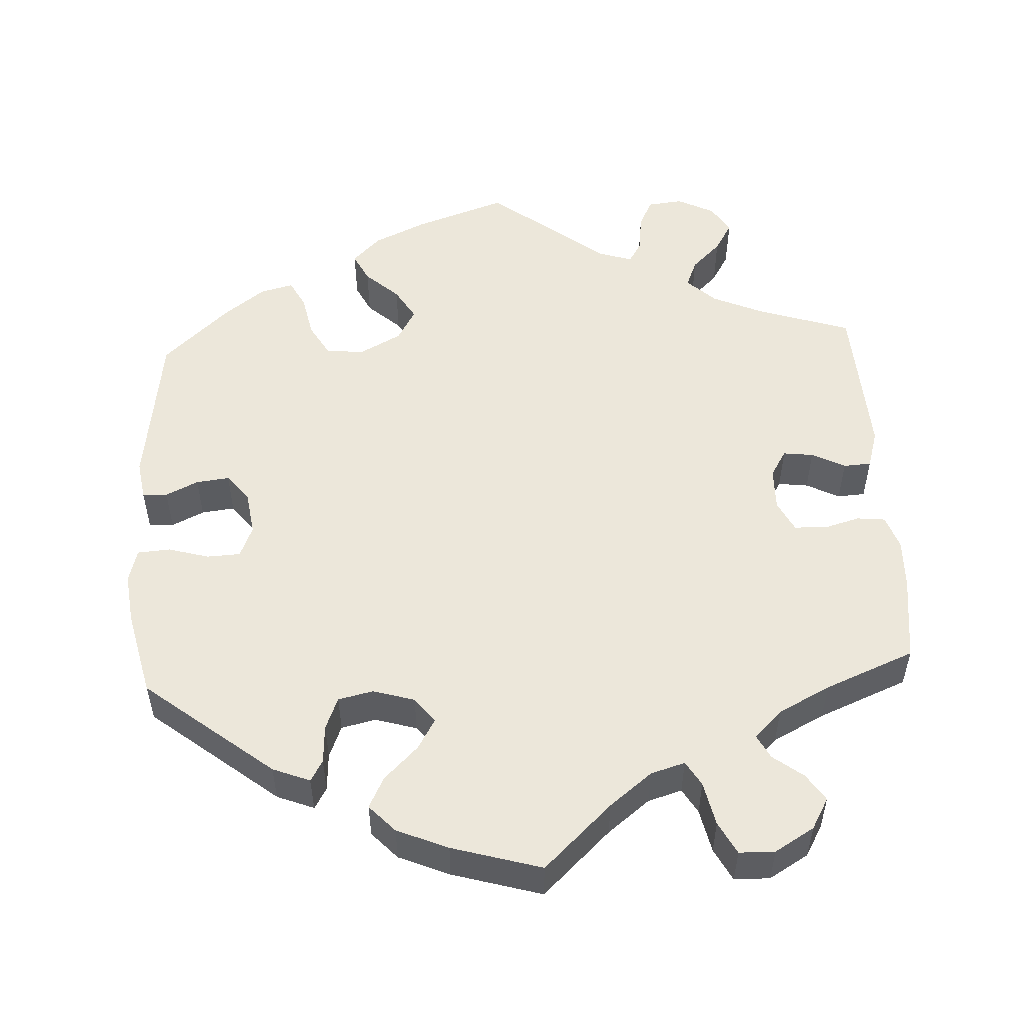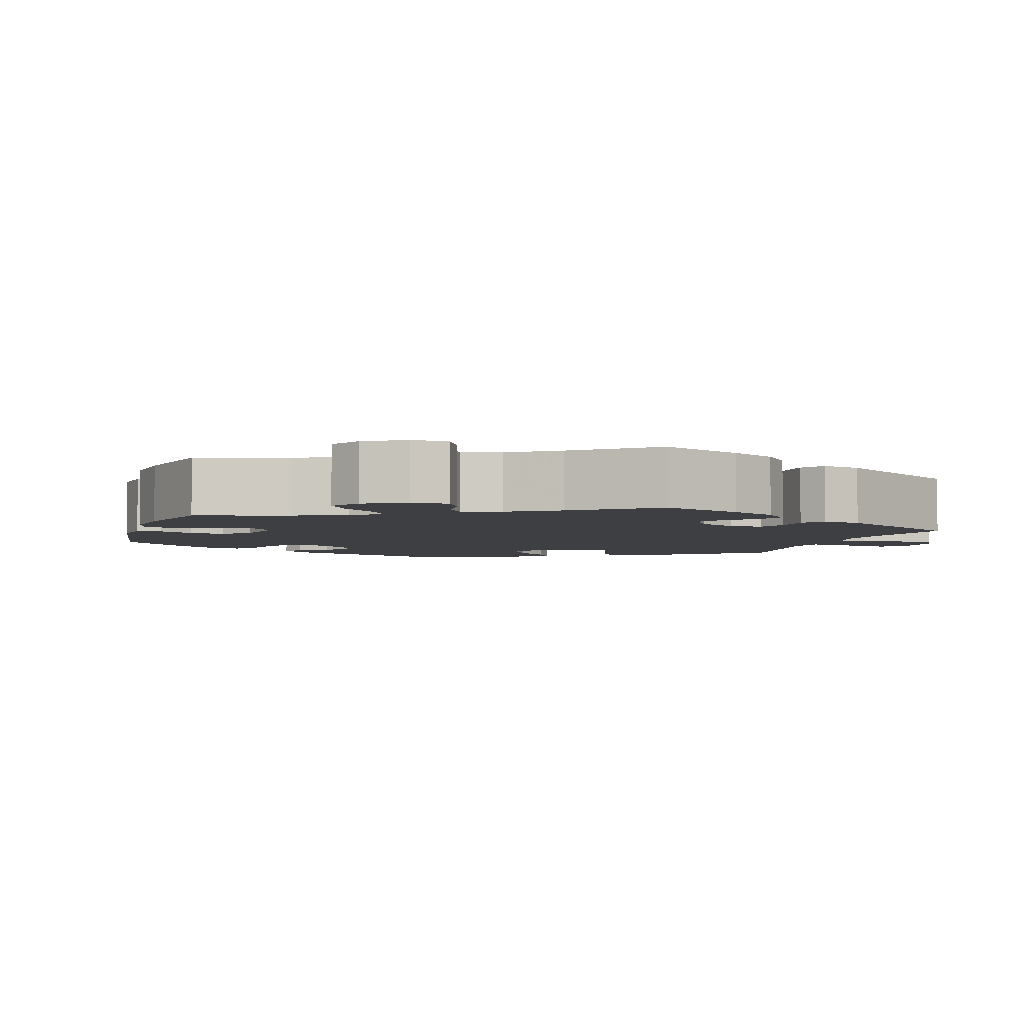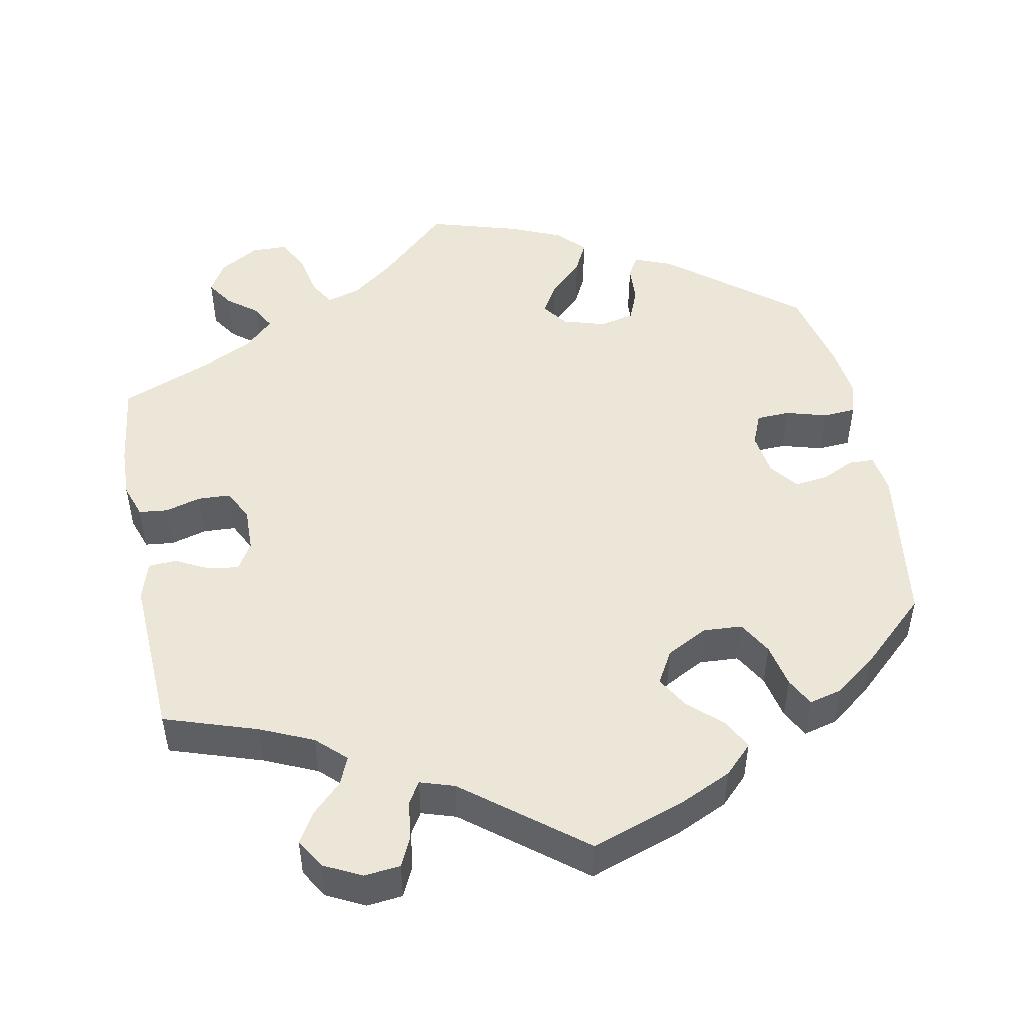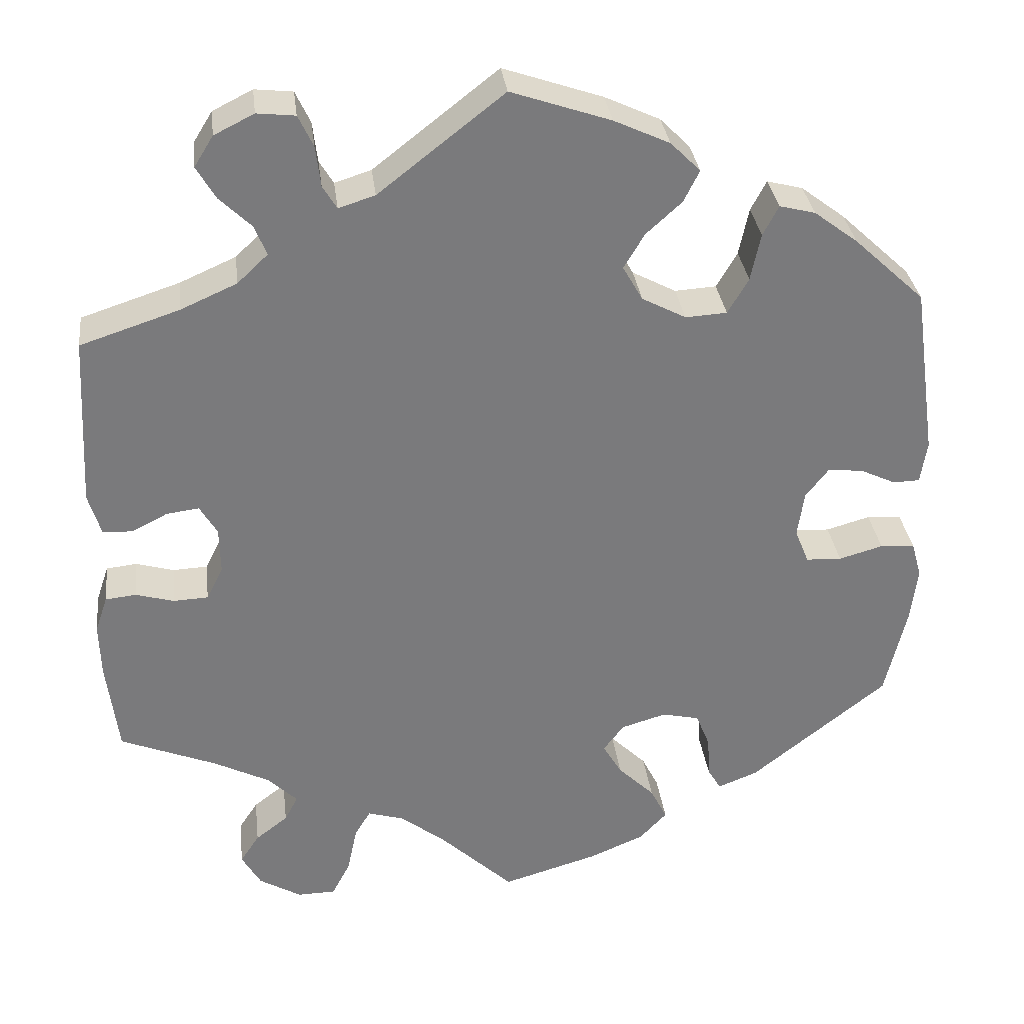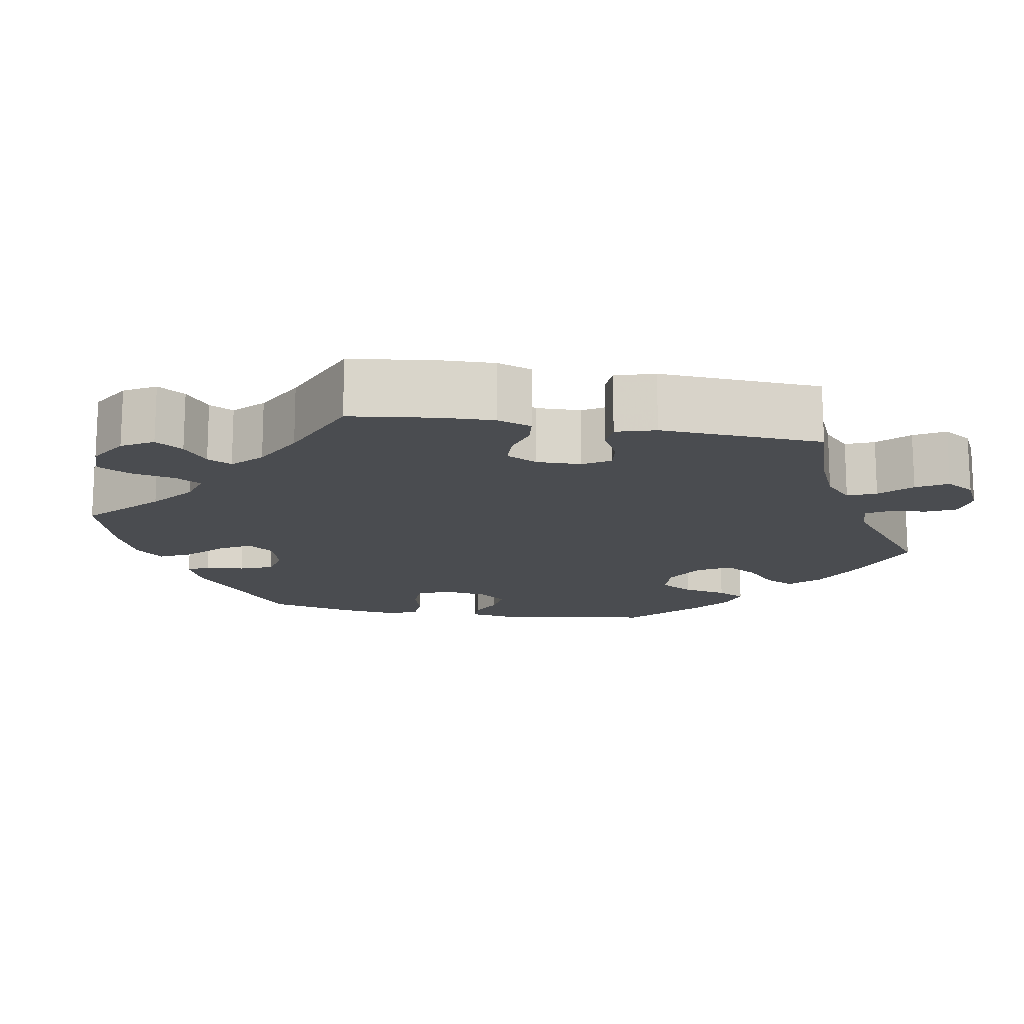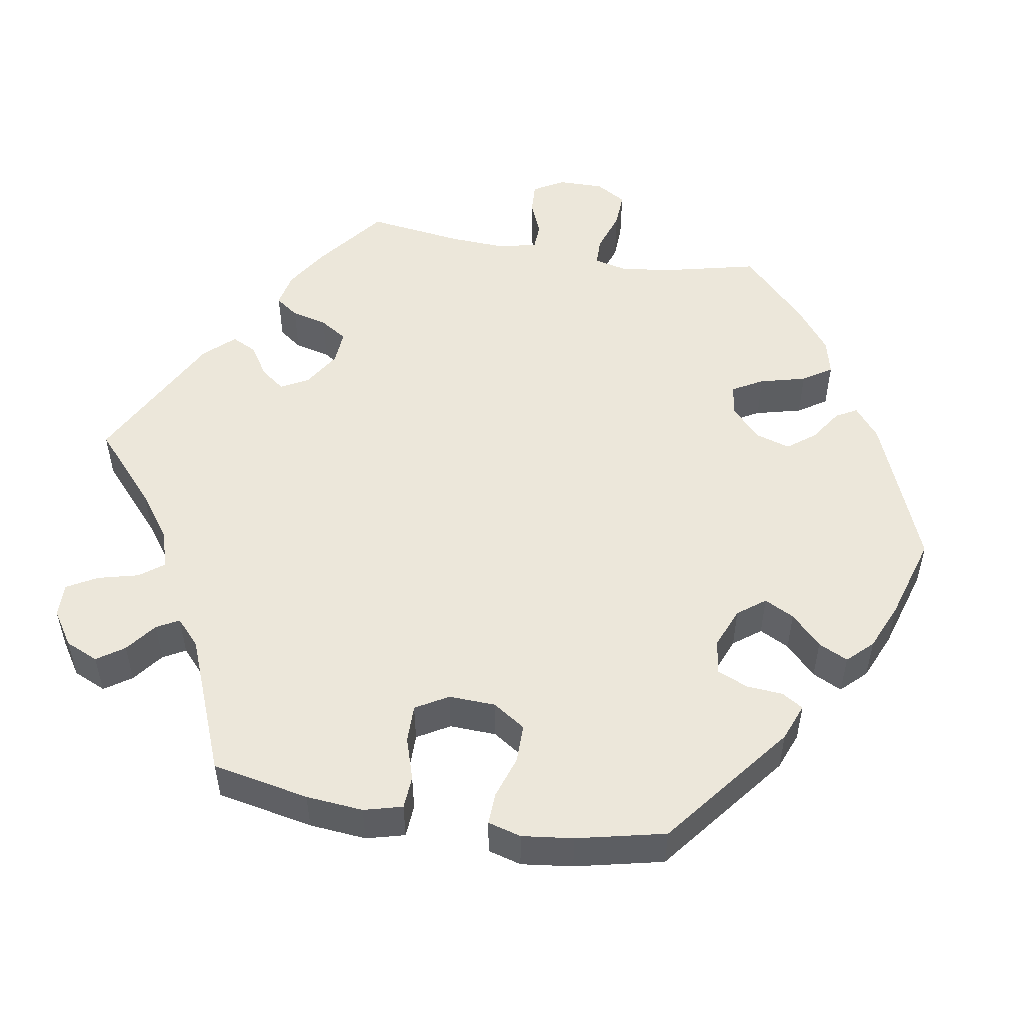
<metadata>
{"format":"obj","ext":"obj","renderer":"f3d","projection":"perspective","resolution":1024,"background":"white","views":[{"elev":52.7,"azim":176.9,"up":"+Y"},{"elev":-4.1,"azim":-137.2,"up":"+Y"},{"elev":49.1,"azim":-10.9,"up":"+Y"},{"elev":32.2,"azim":-6.9,"up":"+Z"},{"elev":-15.1,"azim":-100.1,"up":"+Y"},{"elev":51.4,"azim":39.7,"up":"+Y"}]}
</metadata>
<code>
v 0.529 0.07 0.082
v 0.521 0.07 0.031
v 0.489 0.07 0.03
v 0.447 0.07 0.05
v 0.404 0.07 0.055
v 0.376 0.07 0.019
v 0.368 0.07 -0.037
v 0.385 0.07 -0.078
v 0.428 0.07 -0.08
v 0.481 0.07 -0.065
v 0.523 0.07 -0.068
v 0.535 0.07 -0.111
v 0.527 0.07 -0.177
v 0.501 0.07 -0.288
v 0.336 0.07 -0.419
v 0.288 0.07 -0.438
v 0.272 0.07 -0.411
v 0.269 0.07 -0.361
v 0.252 0.07 -0.319
v 0.207 0.07 -0.309
v 0.153 0.07 -0.325
v 0.128 0.07 -0.358
v 0.151 0.07 -0.397
v 0.195 0.07 -0.44
v 0.215 0.07 -0.48
v 0.182 0.07 -0.515
v 0.116 0.07 -0.543
v 0 0.07 -0.577
v -0.088 0.07 -0.494
v -0.143 0.07 -0.451
v -0.187 0.07 -0.438
v -0.206 0.07 -0.47
v -0.218 0.07 -0.527
v -0.24 0.07 -0.569
v -0.286 0.07 -0.57
v -0.337 0.07 -0.54
v -0.36 0.07 -0.5
v -0.337 0.07 -0.465
v -0.298 0.07 -0.435
v -0.282 0.07 -0.404
v -0.318 0.07 -0.369
v -0.385 0.07 -0.335
v -0.501 0.07 -0.288
v -0.515 0.07 -0.177
v -0.517 0.07 -0.111
v -0.502 0.07 -0.067
v -0.465 0.07 -0.063
v -0.419 0.07 -0.076
v -0.377 0.07 -0.074
v -0.357 0.07 -0.034
v -0.358 0.07 0.022
v -0.379 0.07 0.057
v -0.418 0.07 0.052
v -0.461 0.07 0.03
v -0.497 0.07 0.032
v -0.512 0.07 0.082
v -0.501 0.07 0.289
v -0.382 0.07 0.328
v -0.314 0.07 0.358
v -0.277 0.07 0.393
v -0.292 0.07 0.429
v -0.33 0.07 0.466
v -0.353 0.07 0.505
v -0.33 0.07 0.542
v -0.282 0.07 0.566
v -0.236 0.07 0.561
v -0.218 0.07 0.523
v -0.212 0.07 0.474
v -0.195 0.07 0.446
v -0.151 0.07 0.46
v 0 0.07 0.578
v 0.12 0.07 0.537
v 0.187 0.07 0.506
v 0.223 0.07 0.47
v 0.204 0.07 0.432
v 0.161 0.07 0.393
v 0.136 0.07 0.351
v 0.16 0.07 0.309
v 0.213 0.07 0.281
v 0.263 0.07 0.284
v 0.288 0.07 0.327
v 0.3 0.07 0.384
v 0.319 0.07 0.42
v 0.362 0.07 0.409
v 0.415 0.07 0.369
v 0.5 0.07 0.29
v 0.529 0 0.082
v 0.521 0 0.031
v 0.489 0 0.03
v 0.447 0 0.05
v 0.404 0 0.055
v 0.376 0 0.019
v 0.368 0 -0.037
v 0.385 0 -0.078
v 0.428 0 -0.08
v 0.481 0 -0.065
v 0.523 0 -0.068
v 0.535 0 -0.111
v 0.527 0 -0.177
v 0.501 0 -0.288
v 0.336 0 -0.419
v 0.288 0 -0.438
v 0.272 0 -0.411
v 0.269 0 -0.361
v 0.252 0 -0.319
v 0.207 0 -0.309
v 0.153 0 -0.325
v 0.128 0 -0.358
v 0.151 0 -0.397
v 0.195 0 -0.44
v 0.215 0 -0.48
v 0.182 0 -0.515
v 0.116 0 -0.543
v 0 0 -0.577
v -0.088 0 -0.494
v -0.143 0 -0.451
v -0.187 0 -0.438
v -0.206 0 -0.47
v -0.218 0 -0.527
v -0.24 0 -0.569
v -0.286 0 -0.57
v -0.337 0 -0.54
v -0.36 0 -0.5
v -0.337 0 -0.465
v -0.298 0 -0.435
v -0.282 0 -0.404
v -0.318 0 -0.369
v -0.385 0 -0.335
v -0.501 0 -0.288
v -0.515 0 -0.177
v -0.517 0 -0.111
v -0.502 0 -0.067
v -0.465 0 -0.063
v -0.419 0 -0.076
v -0.377 0 -0.074
v -0.357 0 -0.034
v -0.358 0 0.022
v -0.379 0 0.057
v -0.418 0 0.052
v -0.461 0 0.03
v -0.497 0 0.032
v -0.512 0 0.082
v -0.501 0 0.289
v -0.382 0 0.328
v -0.314 0 0.358
v -0.277 0 0.393
v -0.292 0 0.429
v -0.33 0 0.466
v -0.353 0 0.505
v -0.33 0 0.542
v -0.282 0 0.566
v -0.236 0 0.561
v -0.218 0 0.523
v -0.212 0 0.474
v -0.195 0 0.446
v -0.151 0 0.46
v 0 0 0.578
v 0.12 0 0.537
v 0.187 0 0.506
v 0.223 0 0.47
v 0.204 0 0.432
v 0.161 0 0.393
v 0.136 0 0.351
v 0.16 0 0.309
v 0.213 0 0.281
v 0.263 0 0.284
v 0.288 0 0.327
v 0.3 0 0.384
v 0.319 0 0.42
v 0.362 0 0.409
v 0.415 0 0.369
v 0.5 0 0.29
f 81 82 83 84
f 80 81 84 85
f 73 74 75 76
f 73 76 77
f 70 71 72 73
f 69 70 73 77
f 65 66 67 68
f 65 68 69
f 64 65 69
f 61 62 63 64
f 60 61 64 69
f 59 60 69 77
f 55 56 57 58
f 53 54 55 58
f 52 53 58 59
f 51 52 59 77
f 45 46 47 48
f 45 48 49
f 42 43 44 45
f 41 42 45 49
f 40 41 49 50
f 36 37 38 39
f 36 39 40
f 35 36 40
f 32 33 34 35
f 31 32 35 40
f 30 31 40 50
f 26 27 28 29
f 23 24 25 26
f 22 23 26 29
f 21 22 29 30
f 15 16 17 18
f 15 18 19
f 14 15 19
f 13 14 19 20
f 9 10 11 12
f 8 9 12 13
f 1 2 3 4
f 1 4 5
f 80 85 86 1
f 50 51 77 78
f 21 30 50 78
f 21 78 79
f 8 13 20 21
f 7 8 21 79
f 6 7 79 80
f 80 1 5
f 5 6 80
f 170 169 168 167
f 171 170 167 166
f 162 161 160 159
f 163 162 159
f 159 158 157 156
f 163 159 156 155
f 154 153 152 151
f 155 154 151
f 155 151 150
f 150 149 148 147
f 155 150 147 146
f 163 155 146 145
f 144 143 142 141
f 144 141 140 139
f 145 144 139 138
f 163 145 138 137
f 134 133 132 131
f 135 134 131
f 131 130 129 128
f 135 131 128 127
f 136 135 127 126
f 125 124 123 122
f 126 125 122
f 126 122 121
f 121 120 119 118
f 126 121 118 117
f 136 126 117 116
f 115 114 113 112
f 112 111 110 109
f 115 112 109 108
f 116 115 108 107
f 104 103 102 101
f 105 104 101
f 105 101 100
f 106 105 100 99
f 98 97 96 95
f 99 98 95 94
f 90 89 88 87
f 91 90 87
f 87 172 171 166
f 164 163 137 136
f 164 136 116 107
f 165 164 107
f 107 106 99 94
f 165 107 94 93
f 166 165 93 92
f 91 87 166
f 166 92 91
f 1 87 88 2
f 2 88 89 3
f 3 89 90 4
f 4 90 91 5
f 5 91 92 6
f 6 92 93 7
f 7 93 94 8
f 8 94 95 9
f 9 95 96 10
f 10 96 97 11
f 11 97 98 12
f 12 98 99 13
f 13 99 100 14
f 14 100 101 15
f 15 101 102 16
f 16 102 103 17
f 17 103 104 18
f 18 104 105 19
f 19 105 106 20
f 20 106 107 21
f 21 107 108 22
f 22 108 109 23
f 23 109 110 24
f 24 110 111 25
f 25 111 112 26
f 26 112 113 27
f 27 113 114 28
f 28 114 115 29
f 29 115 116 30
f 30 116 117 31
f 31 117 118 32
f 32 118 119 33
f 33 119 120 34
f 34 120 121 35
f 35 121 122 36
f 36 122 123 37
f 37 123 124 38
f 38 124 125 39
f 39 125 126 40
f 40 126 127 41
f 41 127 128 42
f 42 128 129 43
f 43 129 130 44
f 44 130 131 45
f 45 131 132 46
f 46 132 133 47
f 47 133 134 48
f 48 134 135 49
f 49 135 136 50
f 50 136 137 51
f 51 137 138 52
f 52 138 139 53
f 53 139 140 54
f 54 140 141 55
f 55 141 142 56
f 56 142 143 57
f 57 143 144 58
f 58 144 145 59
f 59 145 146 60
f 60 146 147 61
f 61 147 148 62
f 62 148 149 63
f 63 149 150 64
f 64 150 151 65
f 65 151 152 66
f 66 152 153 67
f 67 153 154 68
f 68 154 155 69
f 69 155 156 70
f 70 156 157 71
f 71 157 158 72
f 72 158 159 73
f 73 159 160 74
f 74 160 161 75
f 75 161 162 76
f 76 162 163 77
f 77 163 164 78
f 78 164 165 79
f 79 165 166 80
f 80 166 167 81
f 81 167 168 82
f 82 168 169 83
f 83 169 170 84
f 84 170 171 85
f 85 171 172 86
f 86 172 87 1

</code>
